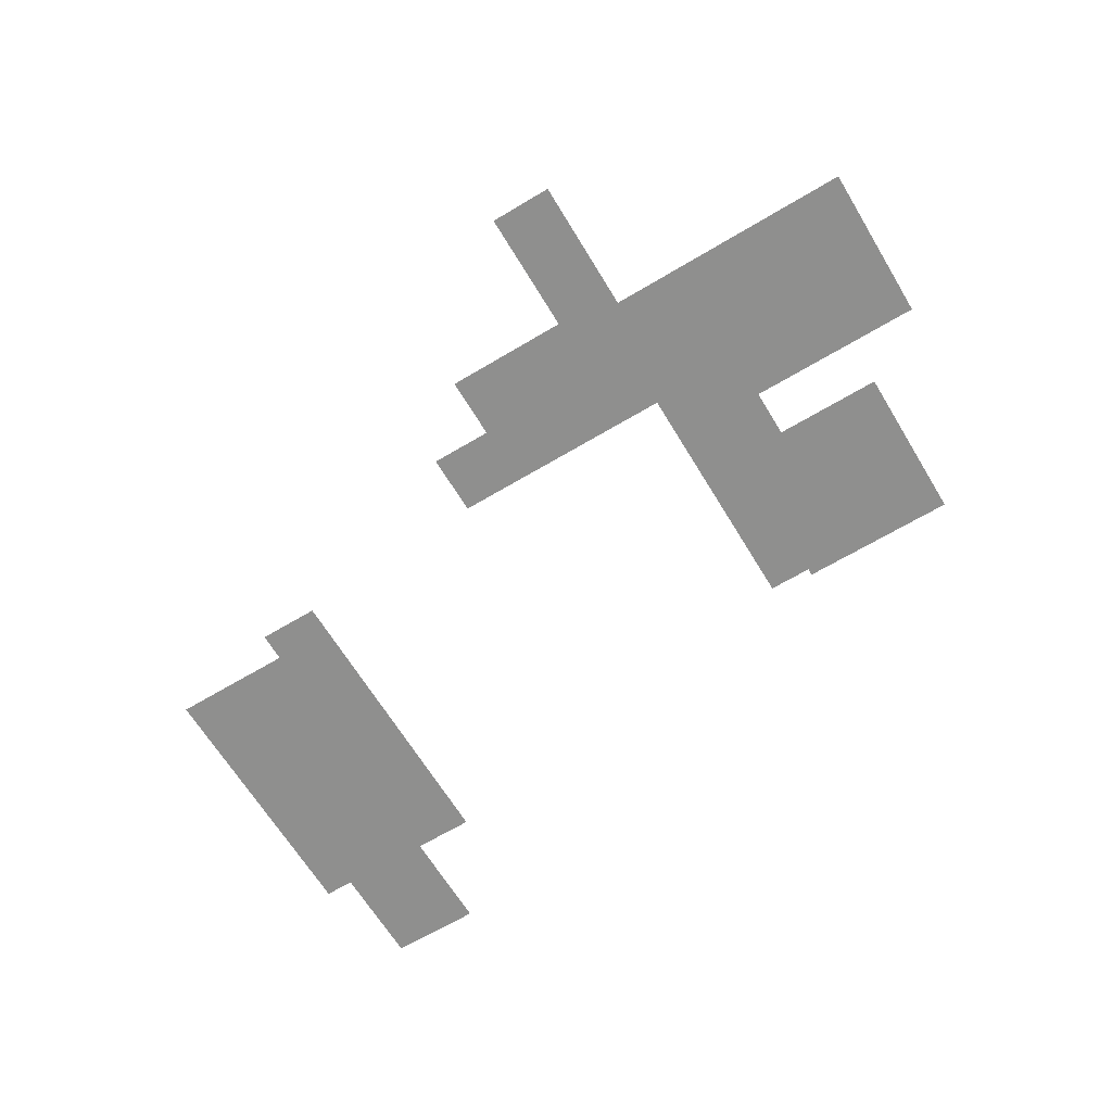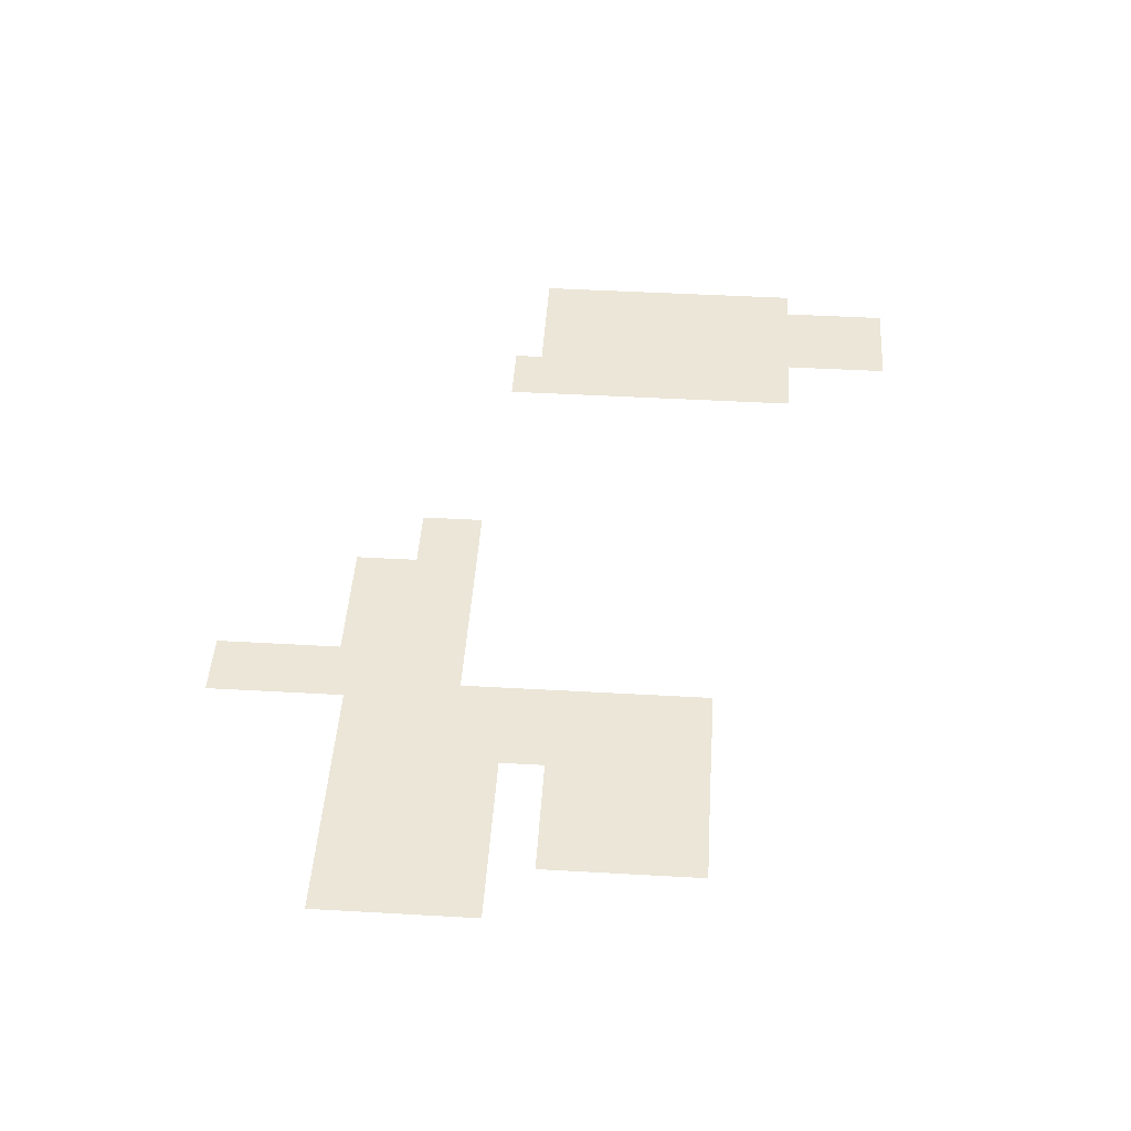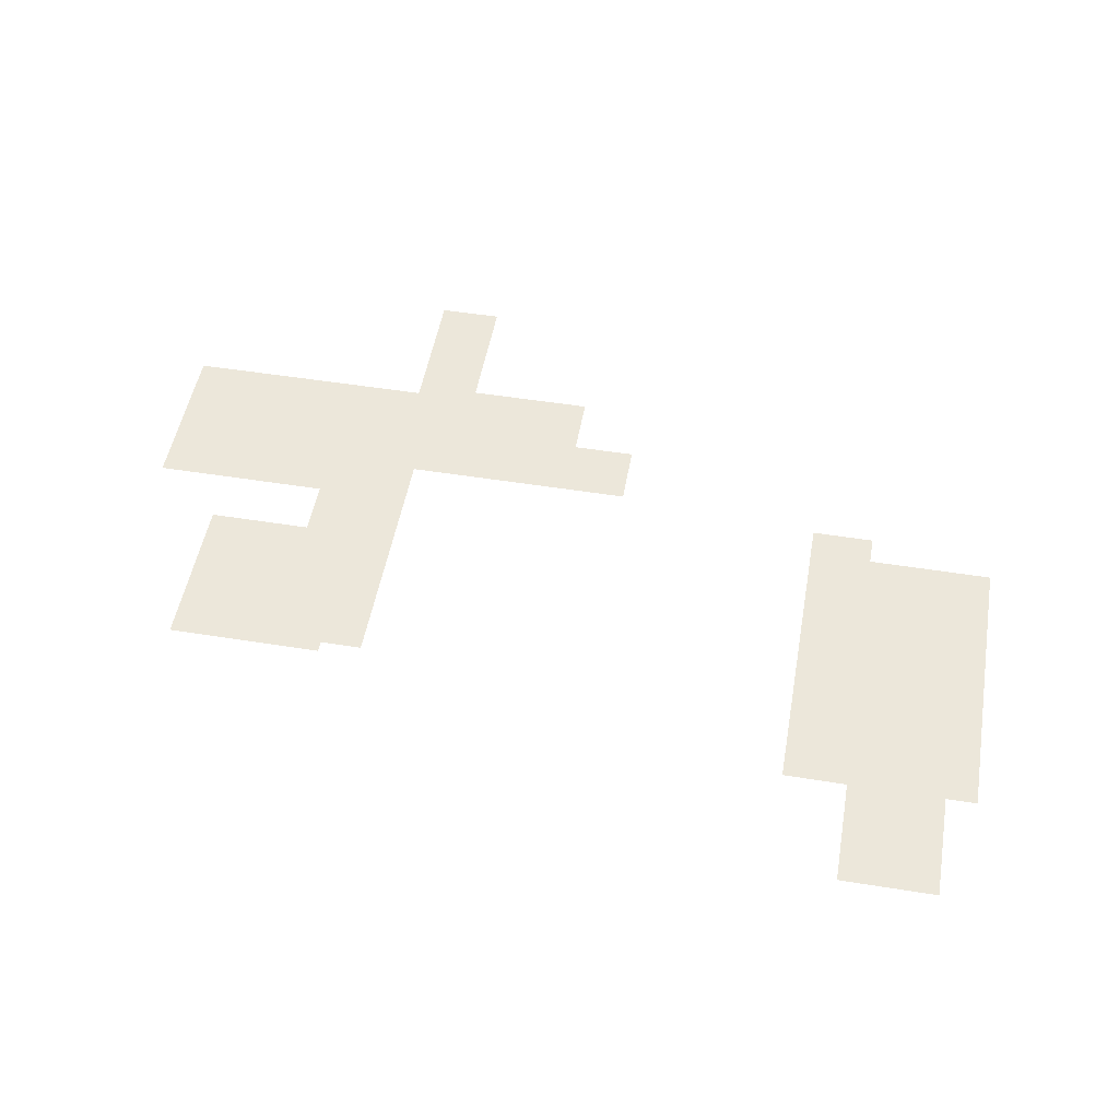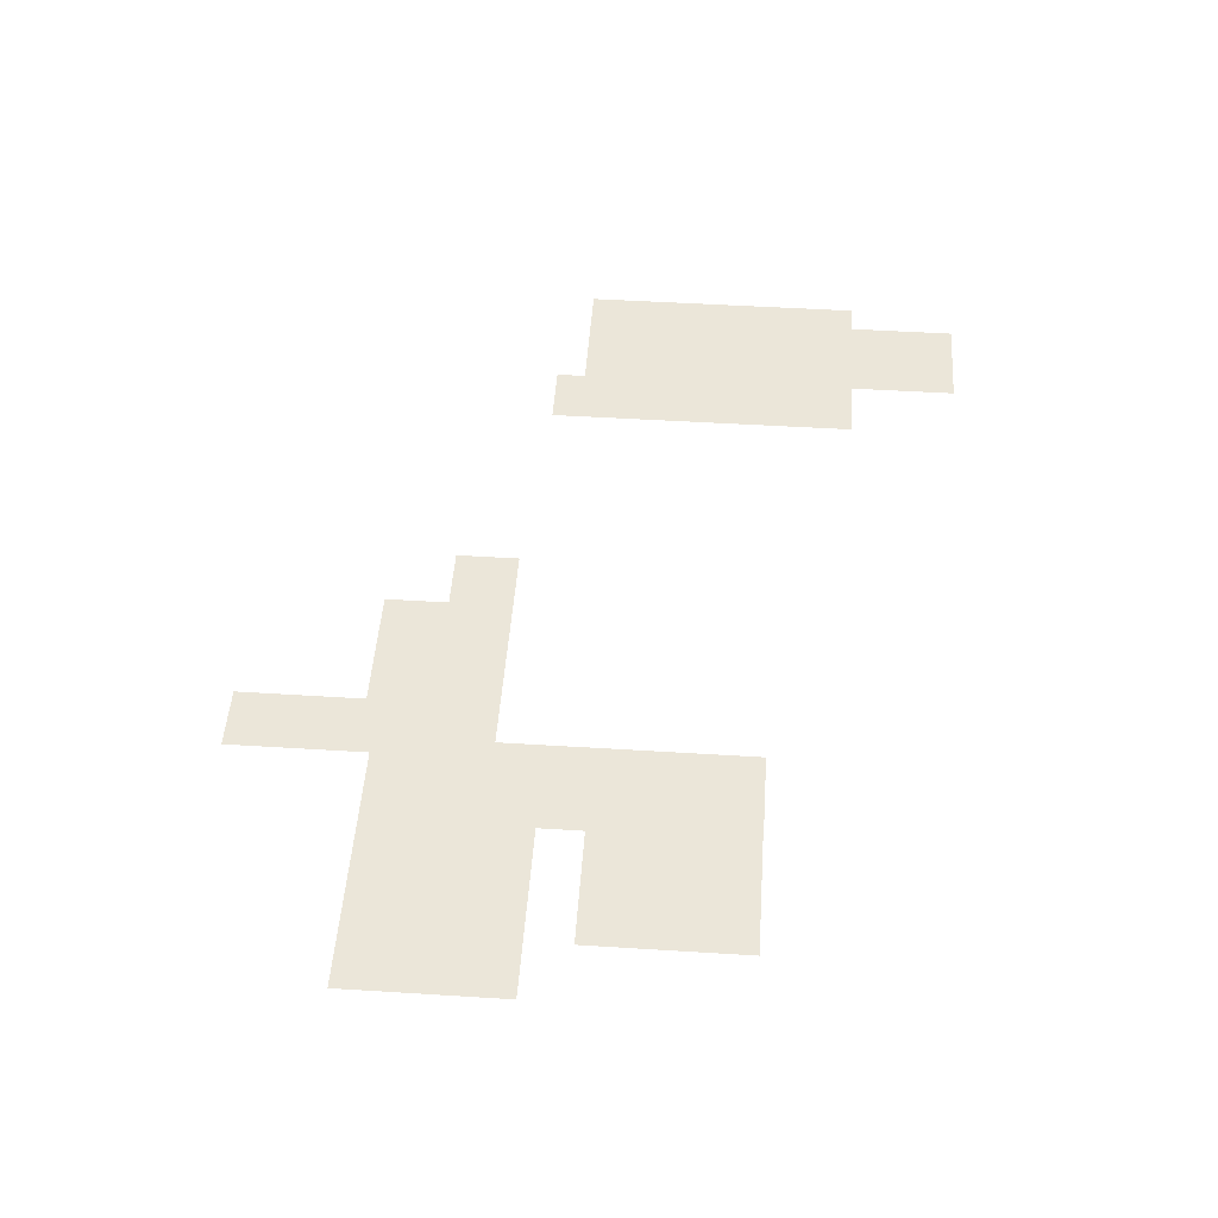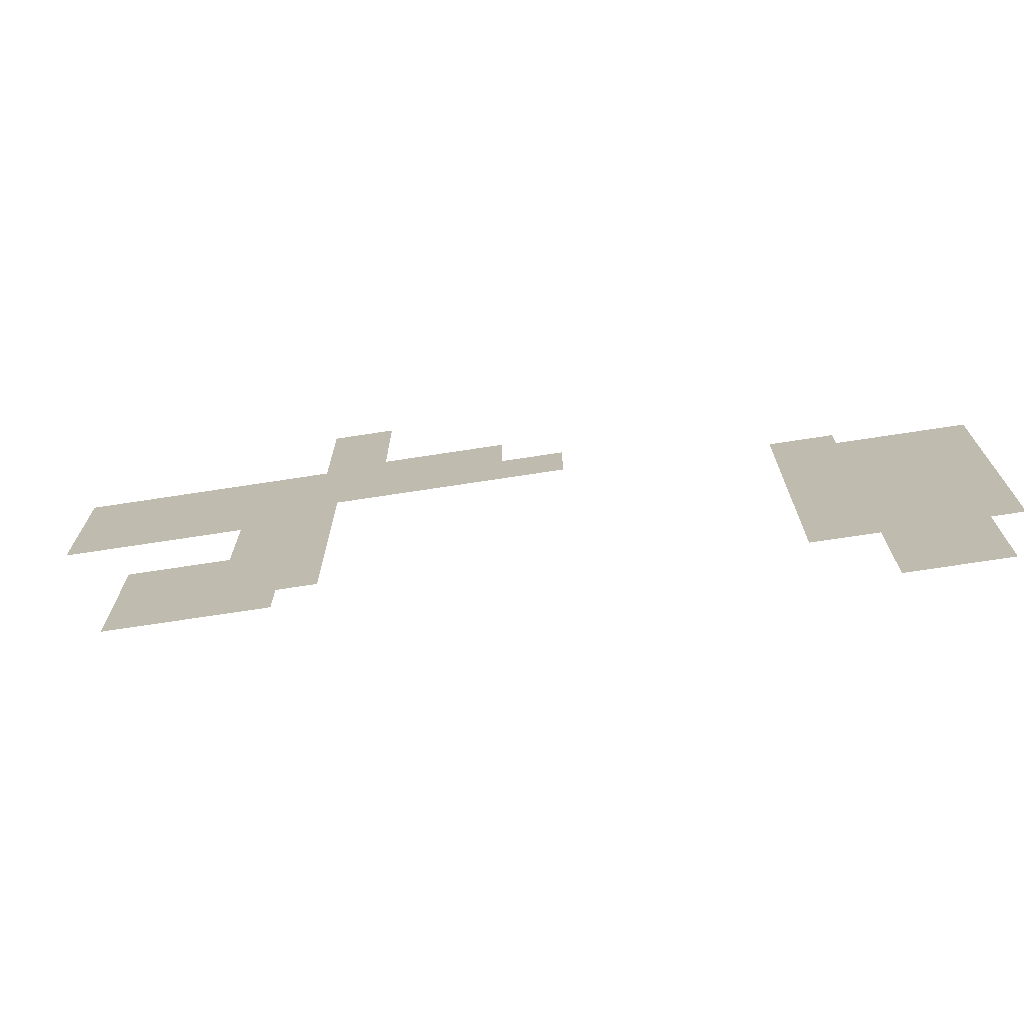
<metadata>
{"format":"obj","ext":"obj","renderer":"f3d","projection":"perspective","resolution":1024,"background":"white","views":[{"elev":-65.2,"azim":-148.9,"up":"+Z"},{"elev":46.3,"azim":-86.3,"up":"+Z"},{"elev":50.4,"azim":10.0,"up":"+Z"},{"elev":48.4,"azim":-86.0,"up":"+Z"},{"elev":-72.5,"azim":8.7,"up":"+Y"}]}
</metadata>
<code>
o 9109989419691265461
v -5712 84 -200
v -9738 -3991 -200
v -5712 -3991 -200
v -9738 84 -200
v -4538 1184 200
v -6938 -3991 200
v -4538 -3991 200
v -6938 1184 200
v -3438 5559 200
v -3434 8759 200
v -5038 8759 200
v -5038 5259 200
v -237.5 5559 200
v -237.5 3959 200
v -1.146e+04 5259 200
v -1.146e+04 1184 200
v -4538 1184 200
v -4538 2359 200
v 1362 3959 200
v 1362 2359 200
v 6662 1984 177.1
v 6662 -6006 177.1
v 8262 1984 177.1
v 8262 1234 177.1
v 8262 -6009 177.1
v 8262 -8759 177.1
v 1.069e+04 -8759 177.1
v 1.069e+04 -6009 177.1
v 1.146e+04 1234 177.1
v 1.146e+04 -6009 177.1
g 9109989419691265461
f 1 2 3
f 4 2 1
f 5 6 7
f 8 6 5
f 9 10 11
f 12 9 11
f 13 9 12
f 14 13 12
f 15 16 12
f 16 17 12
f 17 18 12
f 18 14 12
f 19 14 18
f 20 19 18
f 21 22 23
f 23 22 24
f 22 25 24
f 26 27 25
f 27 28 25
f 25 28 24
f 28 29 24
f 30 29 28

</code>
